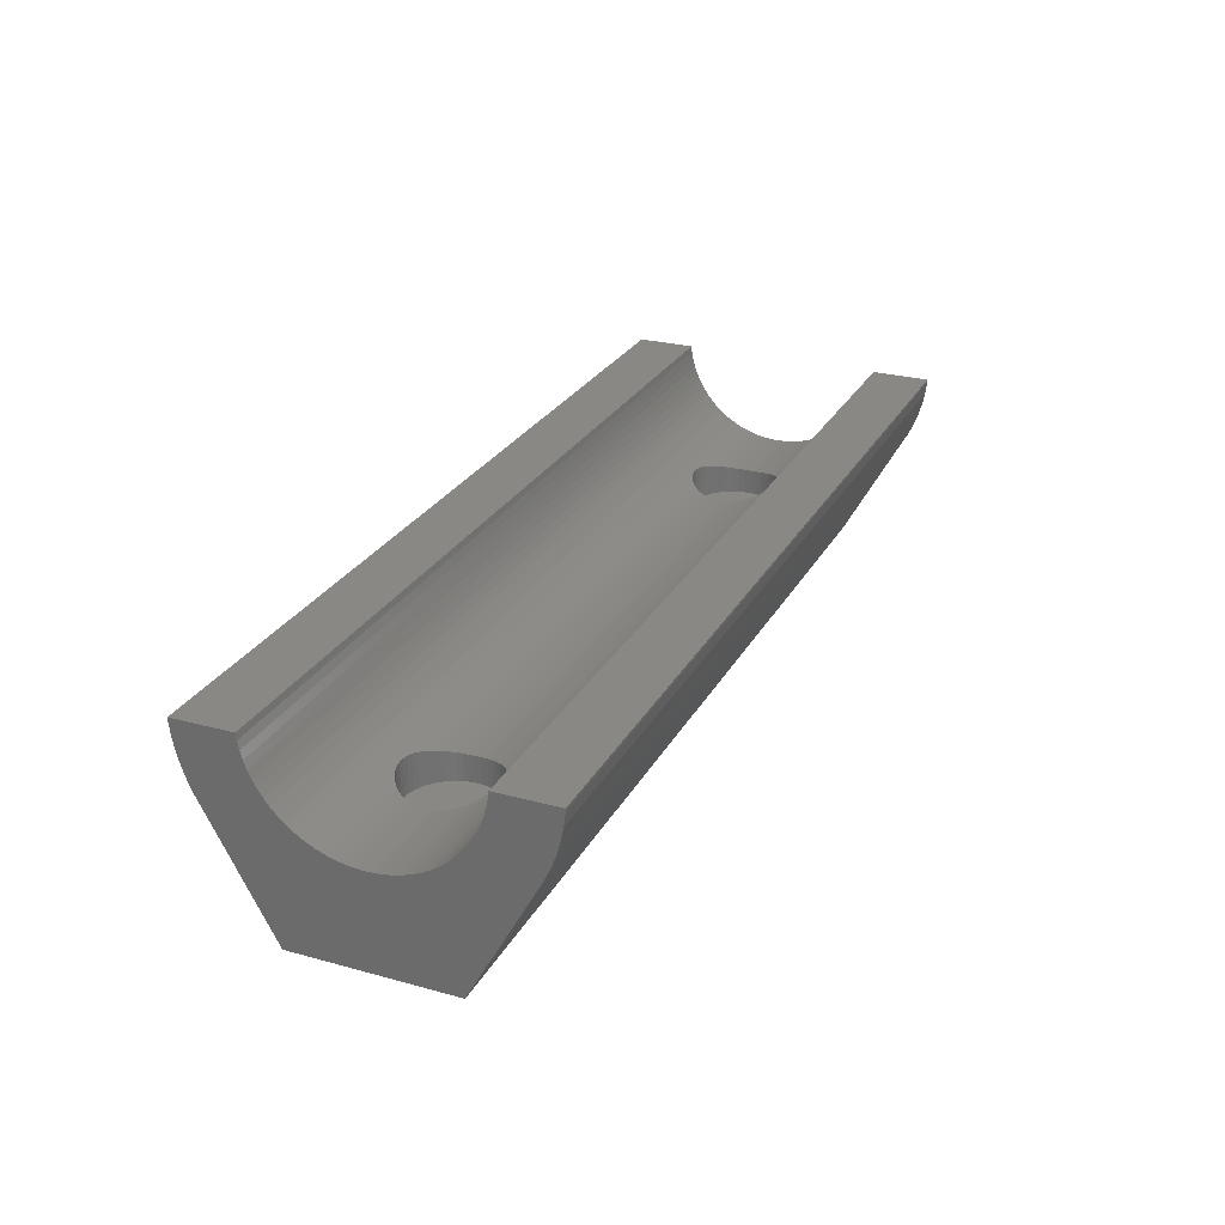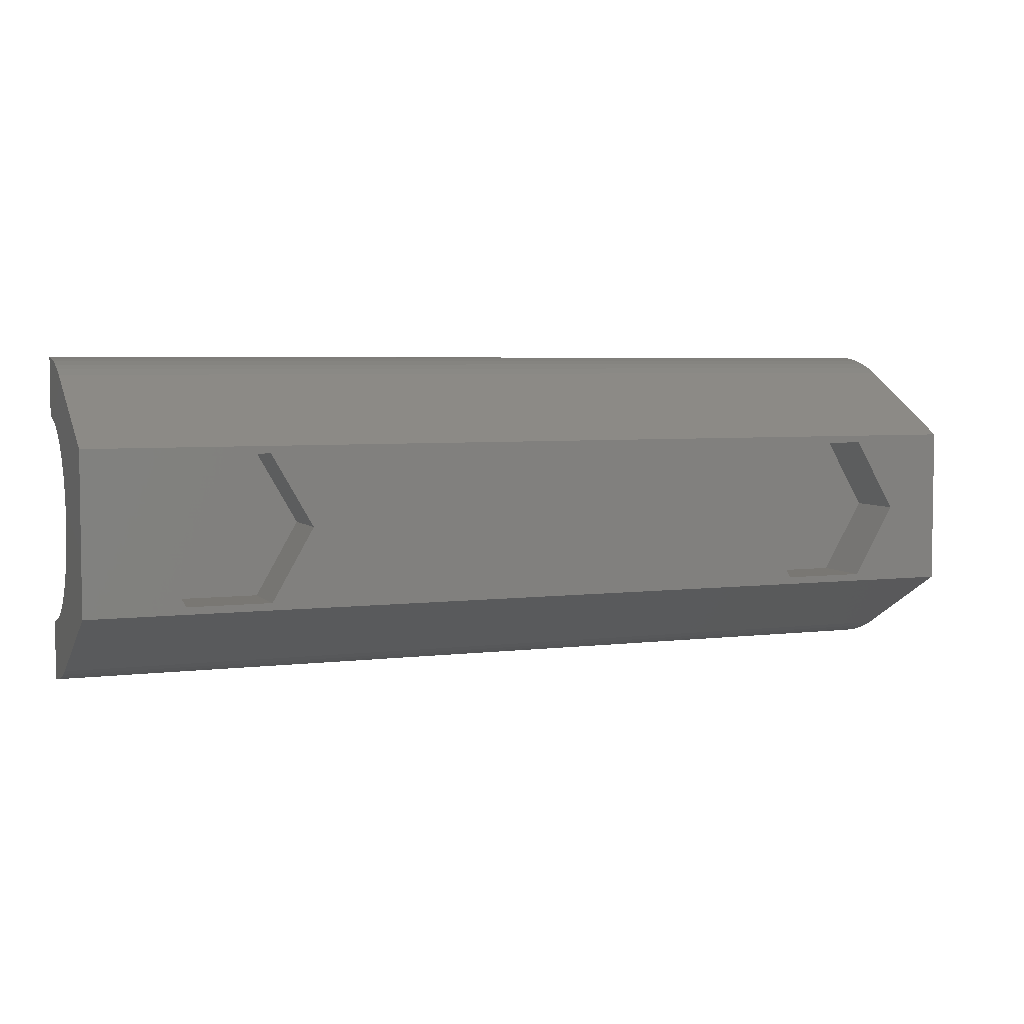
<metadata>
{"format":"stl","ext":"stl","renderer":"f3d","projection":"perspective","resolution":1024,"background":"white","views":[{"elev":26.6,"azim":-66.8,"up":"+Z"},{"elev":4.7,"azim":158.3,"up":"+Y"}]}
</metadata>
<code>
# stl→obj: 374 verts, 744 faces
v -12.3 0 -10
v 12.3 0 -10
v 14.4 -3.637 -10
v 14.4 3.637 -10
v -14.25 0 -5.3
v 14.25 0 -5.3
v 14.27 0.282 -5.289
v 14.27 -0.282 -5.289
v -14.27 -0.282 -5.289
v 14.29 -0.4158 -5.284
v -14.27 -0.282 -6.6
v -14.25 0 -6.6
v -14.27 0.282 -6.6
v -14.27 0.282 -5.289
v 14.29 0.4158 -5.284
v -14.29 -0.4158 -5.284
v 14.32 -0.5596 -5.267
v -14.29 0.4158 -5.284
v 14.32 0.5596 -5.267
v -14.32 -0.5596 -5.267
v 14.41 -0.8283 -5.235
v -14.32 -0.5596 -6.6
v -14.32 0.5596 -6.6
v -14.32 0.5596 -5.267
v 14.41 0.8283 -5.235
v -14.4 -3.637 -10
v -12.3 0 -6.8
v -14.4 -3.637 -6.8
v 23.5 -4 -10
v -14.4 3.637 -6.8
v -14.4 3.637 -10
v 23.5 4 -10
v -14.41 -0.8283 -5.235
v 14.41 -0.8291 -5.235
v -14.41 -0.8283 -6.6
v -14.41 0.8283 -6.6
v -14.41 0.8283 -5.235
v 14.41 0.8291 -5.235
v -14.41 -0.8291 -5.235
v 14.53 -1.084 -5.184
v -14.41 0.8291 -5.235
v 14.53 1.084 -5.184
v -14.53 -1.084 -5.184
v 14.63 -1.237 -5.154
v -14.53 -1.084 -6.6
v -14.53 1.084 -6.6
v -14.53 1.084 -5.184
v 14.63 1.237 -5.154
v -14.63 -1.237 -5.154
v 14.68 -1.323 -5.13
v -14.63 1.237 -5.154
v 14.68 1.323 -5.13
v -14.68 -1.323 -5.13
v 14.86 -1.54 -5.068
v -14.68 -1.323 -6.6
v -14.68 1.323 -6.6
v -14.68 1.323 -5.13
v 14.86 1.54 -5.068
v -14.86 -1.54 -5.068
v 14.96 -1.638 -5.041
v -14.86 -1.54 -6.6
v -14.86 1.54 -6.6
v -14.86 1.54 -5.068
v 14.96 1.638 -5.041
v -14.96 -1.638 -5.041
v 15.07 -1.734 -5.005
v -14.96 1.638 -5.041
v 15.07 1.734 -5.005
v -15.07 -1.734 -5.005
v 15.29 -1.9 -4.944
v -15.07 -1.734 -6.6
v -15.07 1.734 -6.6
v -15.07 1.734 -5.005
v 15.29 1.9 -4.944
v -15.29 -1.9 -4.944
v 15.53 -2.028 -4.897
v -15.29 -1.9 -6.6
v -15.29 1.9 -6.6
v -15.29 1.9 -4.944
v 15.53 2.028 -4.897
v -15.53 -2.028 -4.897
v 15.54 -2.036 -4.893
v -15.53 2.028 -4.897
v 15.54 2.036 -4.893
v -15.54 -2.036 -4.893
v 15.8 -2.14 -4.845
v -15.54 -2.036 -6.6
v -15.54 2.036 -6.6
v -15.54 2.036 -4.893
v 15.8 2.14 -4.845
v -15.8 -2.14 -4.845
v 16.08 -2.21 -4.813
v -15.8 -2.14 -6.6
v -15.8 2.14 -6.6
v -15.8 2.14 -4.845
v 16.08 2.21 -4.813
v -16.08 -2.21 -4.813
v 16.36 -2.246 -4.796
v -16.08 -2.21 -6.6
v -16.08 2.21 -6.6
v -16.08 2.21 -4.813
v 16.36 2.246 -4.796
v -16.36 -2.246 -4.796
v 23.5 -2.406 -4.722
v -16.36 -2.246 -6.6
v -16.36 2.246 -6.6
v -16.36 2.246 -4.796
v 23.5 2.406 -4.722
v -16.64 -2.246 -4.796
v -16.64 -2.246 -6.6
v -16.64 2.246 -6.6
v -16.64 2.246 -4.796
v -16.92 -2.21 -4.813
v -16.92 -2.21 -6.6
v -16.92 2.21 -6.6
v -16.92 2.21 -4.813
v -17.2 -2.14 -4.845
v -17.2 -2.14 -6.6
v -17.2 2.14 -6.6
v -17.2 2.14 -4.845
v -17.46 -2.036 -4.893
v -17.46 -2.036 -6.6
v -17.46 2.036 -6.6
v -17.46 2.036 -4.893
v -17.47 -2.028 -4.897
v -17.47 2.028 -4.897
v -17.71 -1.9 -4.944
v -17.71 -1.9 -6.6
v -17.71 1.9 -6.6
v -17.71 1.9 -4.944
v -17.93 -1.734 -5.005
v -17.93 -1.734 -6.6
v -17.93 1.734 -6.6
v -17.93 1.734 -5.005
v -18.04 -1.638 -5.041
v -18.04 1.638 -5.041
v -18.14 -1.54 -5.068
v -18.14 -1.54 -6.6
v -18.14 1.54 -6.6
v -18.14 1.54 -5.068
v -18.32 -1.323 -5.13
v -18.32 -1.323 -6.6
v -18.32 1.323 -6.6
v -18.32 1.323 -5.13
v -18.37 -1.237 -5.154
v -18.37 1.237 -5.154
v -18.47 -1.084 -5.184
v -18.47 -1.084 -6.6
v -18.47 1.084 -6.6
v -18.47 1.084 -5.184
v -18.59 -0.8291 -5.235
v -18.59 0.8291 -5.235
v -18.59 -0.8283 -6.6
v -18.59 0.8283 -6.6
v -18.59 -0.8283 -5.235
v -18.59 0.8283 -5.235
v -18.6 -3.637 -10
v -18.6 -3.637 -6.8
v -18.6 3.637 -6.8
v -18.6 3.637 -10
v -18.68 -0.5596 -5.267
v -18.68 -0.5596 -6.6
v -18.68 0.5596 -6.6
v -18.68 0.5596 -5.267
v -18.71 -0.4158 -5.284
v -18.71 0.4158 -5.284
v -18.73 -0.282 -6.6
v -18.73 0.282 -6.6
v -18.73 -0.282 -5.289
v -18.73 0.282 -5.289
v -18.75 0 -5.3
v -18.75 0 -6.6
v -20.7 0 -10
v -20.7 0 -6.8
v -23.5 -0.4158 -5.284
v -23.5 0 -5.3
v -23.5 -0.8291 -5.235
v -23.5 -1.237 -5.154
v -23.5 -1.638 -5.041
v -23.5 -2.028 -4.897
v -23.5 -2.406 -4.722
v 23.5 -2.769 -4.519
v -23.5 -2.769 -4.519
v 23.5 -3.115 -4.288
v -23.5 -3.115 -4.288
v 23.5 -3.442 -4.03
v -23.5 -3.442 -4.03
v 23.5 -3.748 -3.748
v -23.5 -3.748 -3.748
v -23.5 -4 -10
v -23.5 4 -10
v 23.5 -7.395 -3.768
v -23.5 -4.03 -3.442
v 23.5 -4.03 -3.442
v -23.5 -4.288 -3.115
v 23.5 -4.288 -3.115
v -23.5 -4.519 -2.769
v 23.5 -4.519 -2.769
v -23.5 -4.722 -2.406
v 23.5 -4.722 -2.406
v -23.5 -4.897 -2.028
v 23.5 -4.897 -2.028
v -23.5 -5.041 -1.638
v 23.5 -5.041 -1.638
v -23.5 -5.154 -1.237
v 23.5 -5.154 -1.237
v -23.5 -5.235 -0.8291
v 23.5 -5.235 -0.8291
v -23.5 -5.274 -0.5
v 23.5 -5.274 -0.5
v 23.5 -8.28 -0.5
v -23.5 -7.395 -3.768
v 23.5 -7.668 -3.176
v -23.5 -7.668 -3.176
v 23.5 -7.894 -2.565
v -23.5 -7.894 -2.565
v 23.5 -8.071 -1.938
v -23.5 -8.071 -1.938
v 23.5 -8.198 -1.298
v -23.5 -8.198 -1.298
v 23.5 -8.274 -0.6512
v -23.5 -8.274 -0.6512
v -23.5 -8.28 -0.5
v -23.5 0.4158 -5.284
v -23.5 0.8291 -5.235
v -23.5 1.237 -5.154
v -23.5 1.638 -5.041
v -23.5 2.028 -4.897
v -23.5 2.406 -4.722
v -23.5 2.769 -4.519
v -23.5 3.115 -4.288
v 23.5 2.769 -4.519
v -23.5 3.442 -4.03
v 23.5 3.115 -4.288
v -23.5 3.748 -3.748
v -23.5 7.395 -3.768
v 23.5 3.442 -4.03
v -23.5 4.03 -3.442
v 23.5 3.748 -3.748
v 23.5 4.03 -3.442
v -23.5 4.288 -3.115
v 23.5 4.288 -3.115
v -23.5 4.519 -2.769
v 23.5 4.519 -2.769
v -23.5 4.722 -2.406
v 23.5 4.722 -2.406
v -23.5 4.897 -2.028
v 23.5 4.897 -2.028
v -23.5 5.041 -1.638
v -23.5 7.668 -3.176
v 23.5 5.041 -1.638
v -23.5 5.154 -1.237
v -23.5 7.894 -2.565
v 23.5 5.154 -1.237
v -23.5 5.235 -0.8291
v -23.5 8.071 -1.938
v 23.5 5.235 -0.8291
v -23.5 5.274 -0.5
v -23.5 8.198 -1.298
v 23.5 5.274 -0.5
v -23.5 8.274 -0.6512
v -23.5 8.28 -0.5
v 23.5 7.395 -3.768
v 23.5 7.668 -3.176
v 23.5 7.894 -2.565
v 23.5 8.071 -1.938
v 23.5 8.198 -1.298
v 23.5 8.274 -0.6512
v 23.5 8.28 -0.5
v 12.3 0 -6.8
v 14.4 -3.637 -6.8
v 14.4 3.637 -6.8
v 14.27 -0.282 -6.6
v 14.27 0.282 -6.6
v 14.25 0 -6.6
v 14.32 -0.5596 -6.6
v 14.32 0.5596 -6.6
v 14.41 -0.8283 -6.6
v 14.41 0.8283 -6.6
v 18.6 -3.637 -10
v 18.6 3.637 -6.8
v 18.6 -3.637 -6.8
v 18.6 3.637 -10
v 14.53 -1.084 -6.6
v 14.53 1.084 -6.6
v 14.68 -1.323 -6.6
v 14.68 1.323 -6.6
v 14.86 -1.54 -6.6
v 14.86 1.54 -6.6
v 15.07 -1.734 -6.6
v 15.07 1.734 -6.6
v 15.29 -1.9 -6.6
v 15.29 1.9 -6.6
v 15.54 -2.036 -6.6
v 15.54 2.036 -6.6
v 15.8 -2.14 -6.6
v 15.8 2.14 -6.6
v 16.08 -2.21 -6.6
v 16.08 2.21 -6.6
v 16.36 -2.246 -6.6
v 16.36 2.246 -6.6
v 16.64 -2.246 -4.796
v 16.64 -2.246 -6.6
v 16.64 2.246 -4.796
v 16.64 2.246 -6.6
v 16.92 -2.21 -4.813
v 16.92 -2.21 -6.6
v 16.92 2.21 -4.813
v 16.92 2.21 -6.6
v 17.2 -2.14 -4.845
v 17.2 -2.14 -6.6
v 17.2 2.14 -4.845
v 17.2 2.14 -6.6
v 17.46 -2.036 -4.893
v 17.46 -2.036 -6.6
v 17.46 2.036 -4.893
v 17.46 2.036 -6.6
v 17.47 -2.028 -4.897
v 17.71 -1.9 -4.944
v 17.71 -1.9 -6.6
v 17.47 2.028 -4.897
v 17.71 1.9 -6.6
v 17.71 1.9 -4.944
v 23.5 -2.028 -4.897
v 23.5 2.028 -4.897
v 17.93 -1.734 -5.005
v 17.93 -1.734 -6.6
v 17.93 1.734 -5.005
v 17.93 1.734 -6.6
v 18.04 -1.638 -5.041
v 18.14 -1.54 -5.068
v 18.14 -1.54 -6.6
v 18.04 1.638 -5.041
v 18.14 1.54 -6.6
v 18.14 1.54 -5.068
v 23.5 -1.638 -5.041
v 23.5 1.638 -5.041
v 18.32 -1.323 -5.13
v 18.32 -1.323 -6.6
v 18.32 1.323 -5.13
v 18.32 1.323 -6.6
v 18.37 -1.237 -5.154
v 18.47 -1.084 -5.184
v 18.47 -1.084 -6.6
v 18.37 1.237 -5.154
v 18.47 1.084 -6.6
v 18.47 1.084 -5.184
v 23.5 -1.237 -5.154
v 23.5 1.237 -5.154
v 18.59 -0.8291 -5.235
v 18.59 -0.8283 -6.6
v 18.59 0.8291 -5.235
v 18.59 0.8283 -6.6
v 18.59 -0.8283 -5.235
v 23.5 -0.8291 -5.235
v 18.59 0.8283 -5.235
v 23.5 0.8291 -5.235
v 18.68 -0.5596 -5.267
v 18.68 -0.5596 -6.6
v 18.68 0.5596 -5.267
v 18.68 0.5596 -6.6
v 20.7 0 -6.8
v 20.7 0 -10
v 18.71 -0.4158 -5.284
v 18.73 -0.282 -6.6
v 18.71 0.4158 -5.284
v 18.73 0.282 -6.6
v 18.73 -0.282 -5.289
v 23.5 -0.4158 -5.284
v 18.73 0.282 -5.289
v 23.5 0.4158 -5.284
v 18.75 0 -5.3
v 18.75 0 -6.6
v 23.5 0 -5.3
f 1 2 3
f 1 4 2
f 5 6 7
f 5 8 6
f 9 8 5
f 9 10 8
f 11 5 12
f 11 12 13
f 11 9 5
f 14 5 7
f 14 7 15
f 13 5 14
f 13 12 5
f 16 9 11
f 16 10 9
f 16 17 10
f 18 14 15
f 18 13 14
f 18 15 19
f 20 17 16
f 20 21 17
f 22 11 23
f 22 16 11
f 22 20 16
f 24 18 19
f 24 19 25
f 23 11 13
f 23 13 18
f 23 18 24
f 26 1 3
f 26 27 1
f 26 28 27
f 26 3 29
f 28 30 27
f 31 1 30
f 31 4 1
f 31 32 4
f 30 1 27
f 33 21 20
f 33 34 21
f 35 20 22
f 35 22 36
f 35 33 20
f 37 24 25
f 37 25 38
f 36 22 23
f 36 24 37
f 36 23 24
f 39 33 35
f 39 34 33
f 39 40 34
f 41 37 38
f 41 36 37
f 41 38 42
f 43 40 39
f 43 44 40
f 45 35 46
f 45 39 35
f 45 43 39
f 47 41 42
f 47 42 48
f 46 35 36
f 46 36 41
f 46 41 47
f 49 44 43
f 49 50 44
f 51 47 48
f 51 48 52
f 53 50 49
f 53 54 50
f 55 43 45
f 55 45 56
f 55 49 43
f 55 53 49
f 57 51 52
f 57 52 58
f 56 45 46
f 56 47 51
f 56 46 47
f 56 51 57
f 59 54 53
f 59 60 54
f 61 53 55
f 61 55 62
f 61 59 53
f 63 57 58
f 63 58 64
f 62 55 56
f 62 57 63
f 62 56 57
f 65 60 59
f 65 66 60
f 67 63 64
f 67 64 68
f 69 66 65
f 69 70 66
f 71 59 61
f 71 61 72
f 71 65 59
f 71 69 65
f 73 67 68
f 73 68 74
f 72 61 62
f 72 63 67
f 72 62 63
f 72 67 73
f 75 70 69
f 75 76 70
f 77 69 71
f 77 71 78
f 77 75 69
f 79 73 74
f 79 74 80
f 78 71 72
f 78 73 79
f 78 72 73
f 81 76 75
f 81 82 76
f 83 79 80
f 83 80 84
f 85 82 81
f 85 86 82
f 87 75 77
f 87 77 88
f 87 81 75
f 87 85 81
f 89 83 84
f 89 84 90
f 88 77 78
f 88 79 83
f 88 78 79
f 88 83 89
f 91 86 85
f 91 92 86
f 93 85 87
f 93 87 94
f 93 91 85
f 95 89 90
f 95 90 96
f 94 87 88
f 94 89 95
f 94 88 89
f 97 92 91
f 97 98 92
f 99 91 93
f 99 93 100
f 99 97 91
f 101 95 96
f 101 96 102
f 100 93 94
f 100 95 101
f 100 94 95
f 103 98 97
f 103 104 98
f 105 97 99
f 105 99 106
f 105 103 97
f 107 101 102
f 107 102 108
f 106 99 100
f 106 101 107
f 106 100 101
f 109 103 105
f 110 105 111
f 110 109 105
f 111 105 106
f 111 107 112
f 111 106 107
f 113 109 110
f 114 110 115
f 114 113 110
f 116 111 112
f 115 110 111
f 115 111 116
f 117 113 114
f 118 114 119
f 118 117 114
f 120 115 116
f 119 114 115
f 119 115 120
f 121 117 118
f 122 118 123
f 122 121 118
f 124 119 120
f 123 118 119
f 123 119 124
f 125 121 122
f 126 123 124
f 127 125 122
f 128 122 129
f 128 127 122
f 130 123 126
f 129 122 123
f 129 123 130
f 131 127 128
f 132 128 133
f 132 131 128
f 134 129 130
f 133 128 129
f 133 129 134
f 135 131 132
f 136 133 134
f 137 135 132
f 138 132 139
f 138 137 132
f 140 133 136
f 139 132 133
f 139 133 140
f 141 137 138
f 142 138 143
f 142 141 138
f 144 139 140
f 143 138 139
f 143 139 144
f 145 141 142
f 146 143 144
f 147 145 142
f 148 142 149
f 148 147 142
f 150 143 146
f 149 142 143
f 149 143 150
f 151 147 148
f 152 149 150
f 153 148 154
f 153 151 148
f 153 155 151
f 154 148 149
f 154 149 152
f 154 152 156
f 157 158 26
f 158 28 26
f 158 30 28
f 158 159 30
f 160 31 30
f 160 30 159
f 161 155 153
f 162 153 163
f 162 161 153
f 164 154 156
f 163 153 154
f 163 154 164
f 165 161 162
f 166 163 164
f 167 162 168
f 167 165 162
f 167 169 165
f 168 162 163
f 168 163 166
f 168 166 170
f 171 169 167
f 171 168 170
f 172 167 168
f 172 168 171
f 172 171 167
f 173 158 157
f 173 160 174
f 173 174 158
f 174 160 159
f 174 159 158
f 175 165 169
f 175 169 171
f 175 171 176
f 177 151 155
f 177 155 161
f 177 161 165
f 177 165 175
f 178 145 147
f 178 147 151
f 178 151 177
f 179 135 137
f 179 137 141
f 179 141 145
f 179 145 178
f 180 125 127
f 180 127 131
f 180 131 135
f 180 135 179
f 181 103 109
f 181 109 113
f 181 113 117
f 181 117 121
f 181 121 125
f 181 125 180
f 181 104 103
f 181 182 104
f 183 182 181
f 183 184 182
f 185 184 183
f 185 186 184
f 187 186 185
f 187 188 186
f 189 188 187
f 190 26 29
f 190 157 26
f 190 173 157
f 190 175 176
f 190 177 175
f 190 178 177
f 190 179 178
f 190 180 179
f 190 181 180
f 190 183 181
f 190 185 183
f 190 187 185
f 190 176 191
f 190 191 173
f 190 29 192
f 193 188 189
f 193 194 188
f 195 194 193
f 195 196 194
f 197 196 195
f 197 198 196
f 199 198 197
f 199 200 198
f 201 200 199
f 201 202 200
f 203 202 201
f 203 204 202
f 205 204 203
f 205 206 204
f 207 206 205
f 207 208 206
f 209 208 207
f 209 210 208
f 209 211 210
f 212 187 190
f 212 189 187
f 212 190 192
f 212 193 189
f 212 195 193
f 212 197 195
f 212 199 197
f 212 201 199
f 212 192 213
f 214 201 212
f 214 203 201
f 214 212 213
f 214 213 215
f 216 203 214
f 216 205 203
f 216 214 215
f 216 215 217
f 218 205 216
f 218 207 205
f 218 216 217
f 218 217 219
f 220 207 218
f 220 209 207
f 220 218 219
f 220 219 221
f 222 209 220
f 222 220 221
f 222 221 211
f 223 209 222
f 223 222 211
f 223 211 209
f 176 171 224
f 176 224 191
f 224 166 225
f 224 170 166
f 224 171 170
f 224 225 191
f 225 152 226
f 225 156 152
f 225 164 156
f 225 166 164
f 225 226 191
f 226 146 227
f 226 150 146
f 226 152 150
f 226 227 191
f 227 136 228
f 227 140 136
f 227 144 140
f 227 146 144
f 227 228 191
f 228 126 229
f 228 130 126
f 228 134 130
f 228 136 134
f 228 229 191
f 229 107 108
f 229 112 107
f 229 116 112
f 229 120 116
f 229 124 120
f 229 126 124
f 229 230 191
f 229 108 230
f 230 231 191
f 230 108 232
f 230 232 231
f 231 233 191
f 231 232 234
f 231 234 233
f 233 235 236
f 233 236 191
f 233 234 237
f 233 237 235
f 235 238 236
f 235 237 239
f 235 239 240
f 235 240 238
f 191 31 160
f 191 160 173
f 191 236 32
f 191 32 31
f 238 241 236
f 238 240 242
f 238 242 241
f 241 243 236
f 241 242 244
f 241 244 243
f 243 245 236
f 243 244 246
f 243 246 245
f 245 247 236
f 245 246 248
f 245 248 247
f 247 249 250
f 247 250 236
f 247 248 251
f 247 251 249
f 249 252 253
f 249 253 250
f 249 251 254
f 249 254 252
f 252 255 256
f 252 256 253
f 252 254 257
f 252 257 255
f 255 258 259
f 255 259 256
f 255 257 260
f 255 260 258
f 258 261 259
f 258 262 261
f 258 260 262
f 236 250 263
f 236 263 32
f 250 253 264
f 250 264 263
f 253 256 265
f 253 265 264
f 256 259 266
f 256 266 265
f 259 261 267
f 259 267 266
f 261 262 268
f 261 268 267
f 262 260 269
f 262 269 268
f 2 270 271
f 2 271 3
f 2 4 270
f 270 4 272
f 270 272 271
f 6 8 273
f 6 274 7
f 275 6 273
f 275 273 274
f 275 274 6
f 273 8 10
f 273 10 276
f 273 276 274
f 274 15 7
f 274 276 277
f 274 277 15
f 10 17 276
f 15 277 19
f 17 21 278
f 276 17 278
f 276 278 277
f 19 279 25
f 277 278 279
f 277 279 19
f 3 271 280
f 3 280 29
f 271 272 281
f 271 282 280
f 271 281 282
f 4 283 281
f 4 281 272
f 4 32 283
f 278 21 34
f 278 34 284
f 278 284 279
f 279 38 25
f 279 284 285
f 279 285 38
f 34 40 284
f 38 285 42
f 40 44 286
f 284 40 286
f 284 286 285
f 42 287 48
f 285 286 287
f 285 287 42
f 44 50 286
f 48 287 52
f 50 54 288
f 286 50 288
f 286 288 287
f 52 289 58
f 287 288 289
f 287 289 52
f 54 60 290
f 288 54 290
f 288 290 289
f 58 291 64
f 289 290 291
f 289 291 58
f 60 66 290
f 64 291 68
f 66 70 292
f 290 66 292
f 290 292 291
f 68 293 74
f 291 292 293
f 291 293 68
f 70 76 294
f 292 70 294
f 292 294 293
f 74 295 80
f 293 294 295
f 293 295 74
f 76 82 294
f 80 295 84
f 82 86 296
f 294 82 296
f 294 296 295
f 84 297 90
f 295 296 297
f 295 297 84
f 86 92 298
f 296 86 298
f 296 298 297
f 90 299 96
f 297 298 299
f 297 299 90
f 92 98 300
f 298 92 300
f 298 300 299
f 96 301 102
f 299 300 301
f 299 301 96
f 98 302 303
f 98 104 302
f 300 98 303
f 300 303 301
f 102 304 108
f 301 303 305
f 301 304 102
f 301 305 304
f 302 104 306
f 303 302 306
f 303 306 307
f 303 307 305
f 304 308 108
f 305 307 309
f 305 308 304
f 305 309 308
f 306 104 310
f 307 306 310
f 307 310 311
f 307 311 309
f 308 312 108
f 309 311 313
f 309 312 308
f 309 313 312
f 310 104 314
f 311 310 314
f 311 314 315
f 311 315 313
f 312 316 108
f 313 315 317
f 313 316 312
f 313 317 316
f 314 104 318
f 315 314 318
f 315 318 319
f 315 319 320
f 315 320 317
f 316 321 108
f 317 321 316
f 317 320 322
f 317 323 321
f 317 322 323
f 318 324 319
f 318 104 324
f 321 323 325
f 321 325 108
f 319 324 326
f 320 319 326
f 320 326 327
f 320 327 322
f 323 328 325
f 322 327 329
f 322 328 323
f 322 329 328
f 326 324 330
f 327 326 330
f 327 330 331
f 327 331 332
f 327 332 329
f 328 333 325
f 329 333 328
f 329 332 334
f 329 335 333
f 329 334 335
f 330 336 331
f 330 324 336
f 333 335 337
f 333 337 325
f 331 336 338
f 332 331 338
f 332 338 339
f 332 339 334
f 335 340 337
f 334 339 341
f 334 340 335
f 334 341 340
f 338 336 342
f 339 338 342
f 339 342 343
f 339 343 344
f 339 344 341
f 340 345 337
f 341 345 340
f 341 344 346
f 341 347 345
f 341 346 347
f 342 348 343
f 342 336 348
f 345 347 349
f 345 349 337
f 343 348 350
f 344 343 350
f 344 350 351
f 344 351 346
f 347 352 349
f 346 352 347
f 346 351 353
f 346 353 352
f 350 354 351
f 350 355 354
f 350 348 355
f 352 356 357
f 352 353 356
f 352 357 349
f 354 355 358
f 351 354 358
f 351 358 359
f 351 359 353
f 356 360 357
f 353 359 361
f 353 360 356
f 353 361 360
f 280 282 362
f 280 363 29
f 280 362 363
f 282 281 362
f 283 363 281
f 283 32 363
f 281 363 362
f 358 355 364
f 359 358 364
f 359 364 365
f 359 365 361
f 360 366 357
f 361 366 360
f 361 365 367
f 361 367 366
f 364 368 365
f 364 369 368
f 364 355 369
f 366 370 371
f 366 367 370
f 366 371 357
f 368 369 372
f 365 368 372
f 365 372 373
f 365 373 367
f 370 372 371
f 367 372 370
f 367 373 372
f 372 369 374
f 372 374 371
f 363 32 29
f 29 369 355
f 29 355 348
f 29 348 336
f 29 336 324
f 29 324 104
f 29 104 182
f 29 182 184
f 29 184 186
f 29 374 369
f 29 32 374
f 192 186 188
f 192 188 194
f 192 29 186
f 192 194 196
f 192 196 198
f 192 198 200
f 192 200 202
f 213 202 204
f 213 192 202
f 215 204 206
f 215 213 204
f 217 206 208
f 217 215 206
f 219 208 210
f 219 217 208
f 221 219 210
f 211 221 210
f 374 32 371
f 371 32 357
f 357 32 349
f 349 32 337
f 337 32 325
f 325 32 108
f 108 32 232
f 232 32 234
f 234 32 237
f 237 32 263
f 237 263 239
f 239 263 240
f 240 263 242
f 242 263 244
f 244 263 246
f 246 263 248
f 248 263 264
f 248 264 251
f 251 264 265
f 251 265 254
f 254 265 266
f 254 266 257
f 257 266 267
f 257 267 260
f 260 267 268
f 260 268 269

</code>
